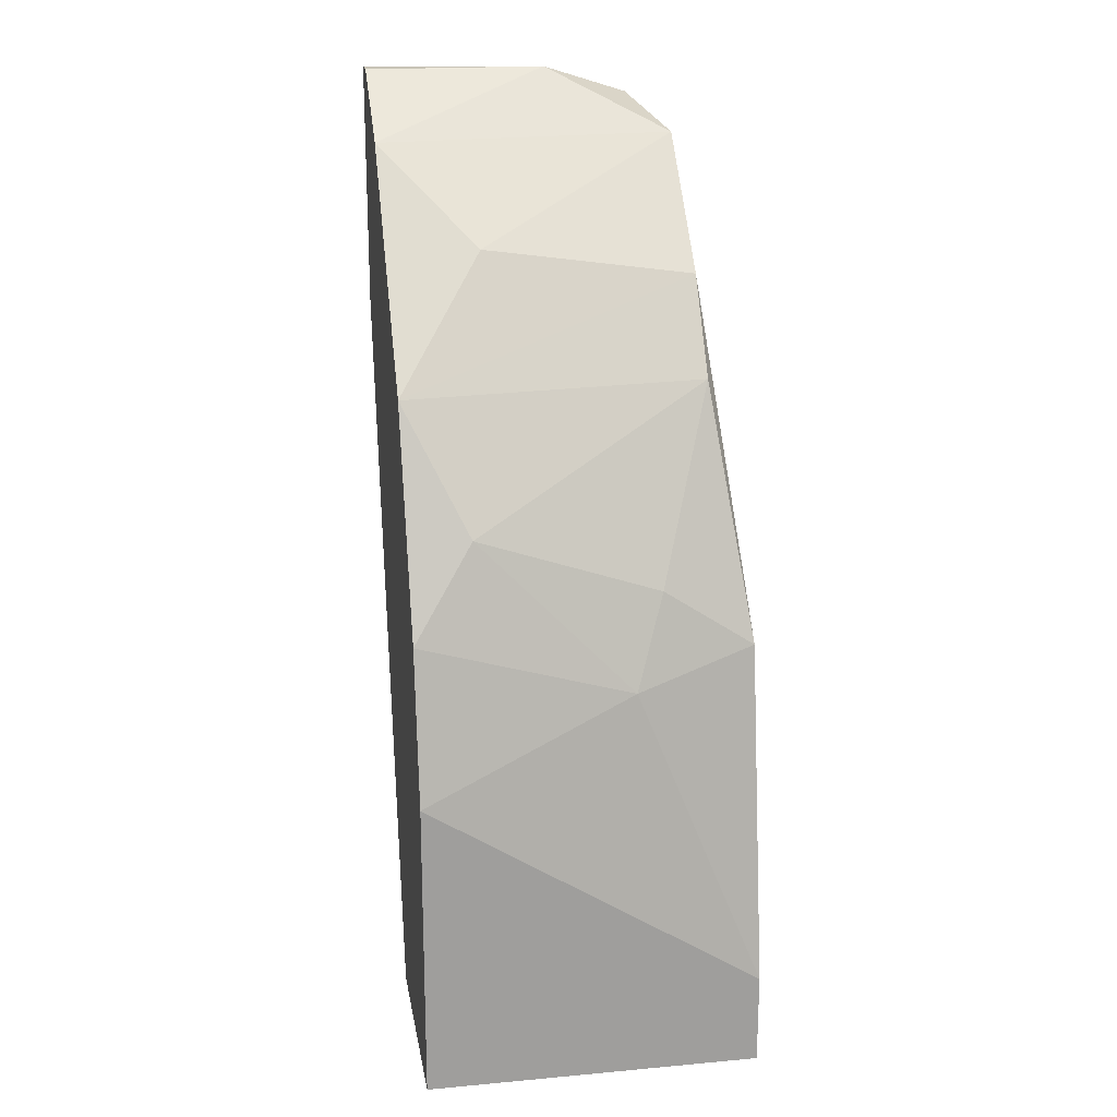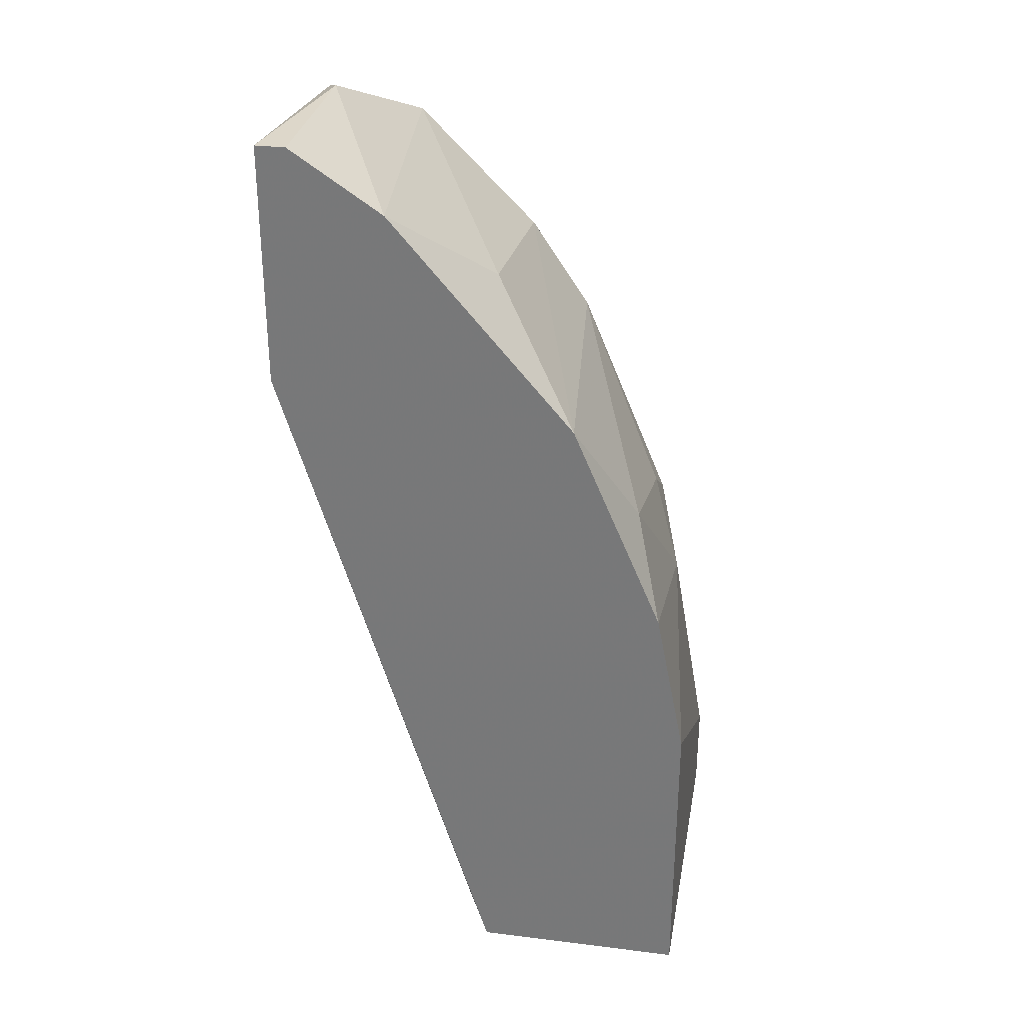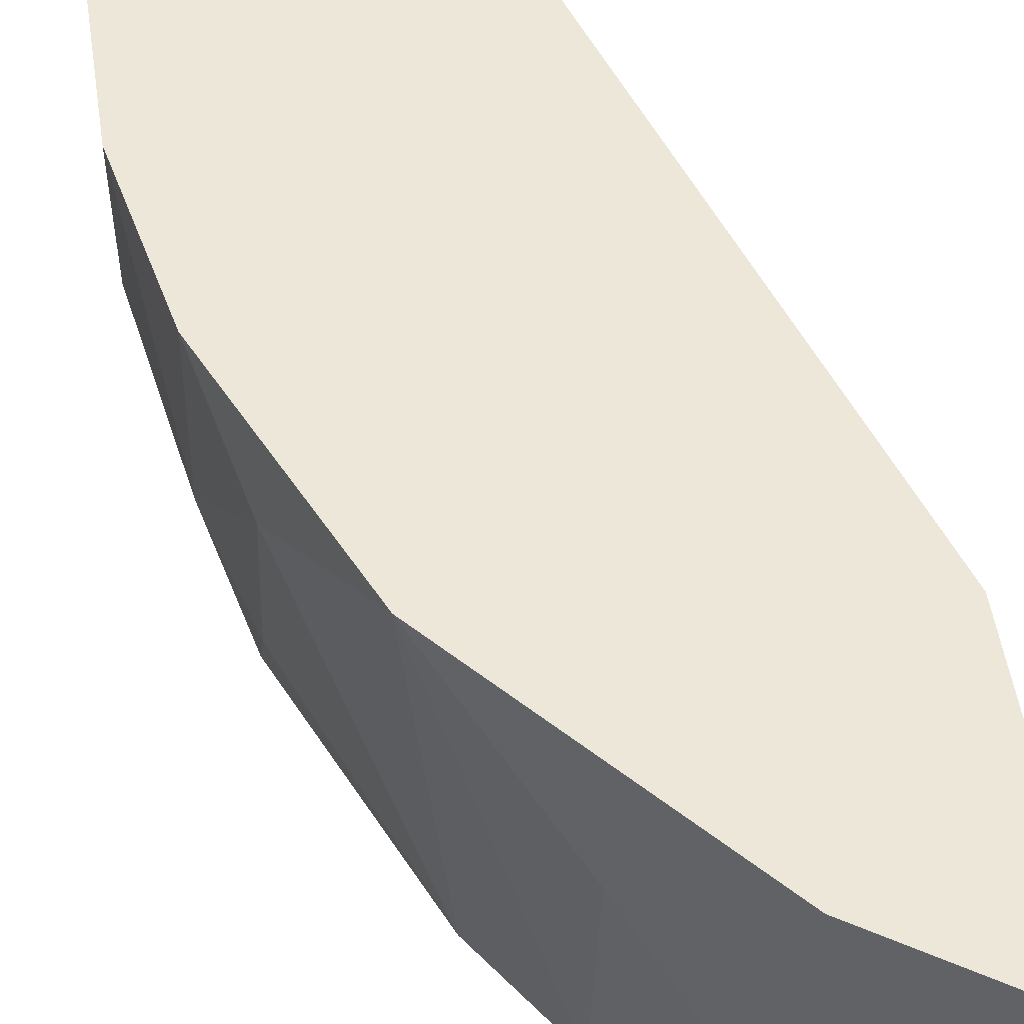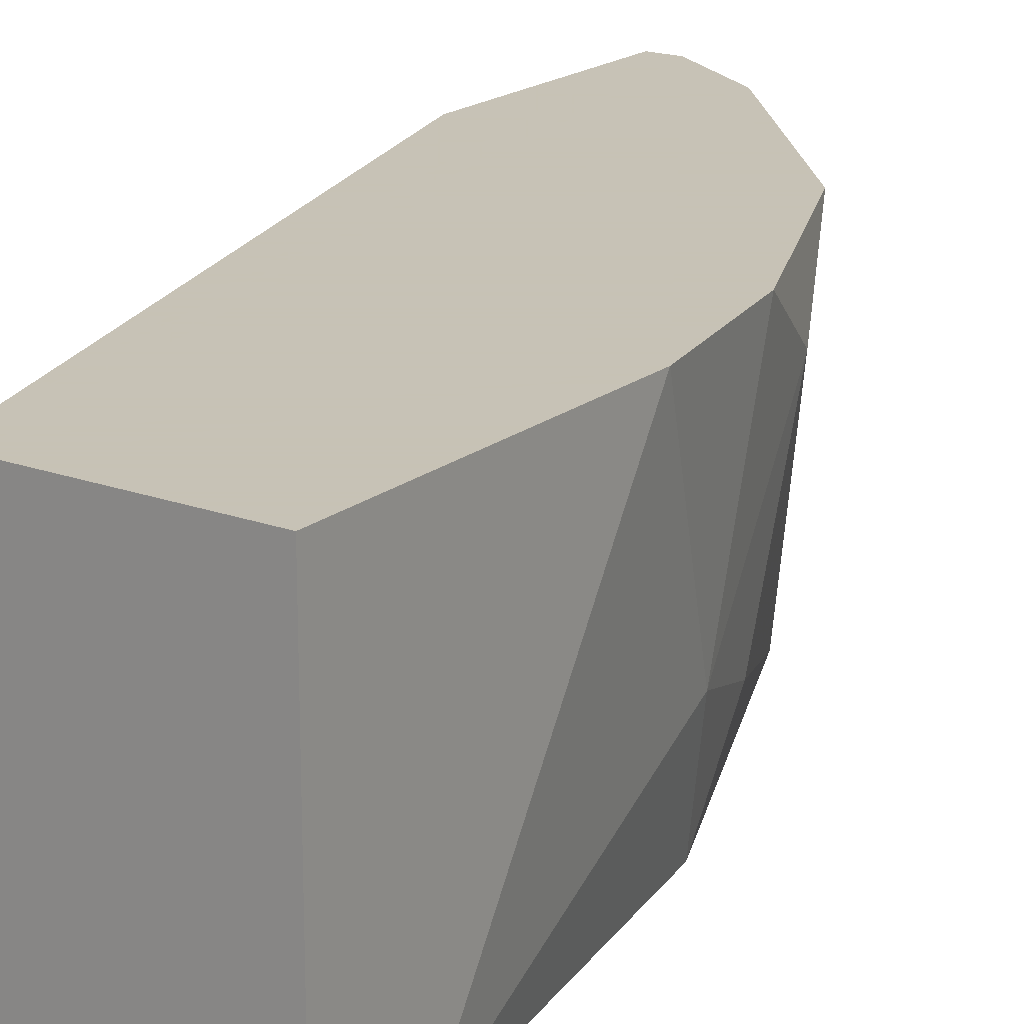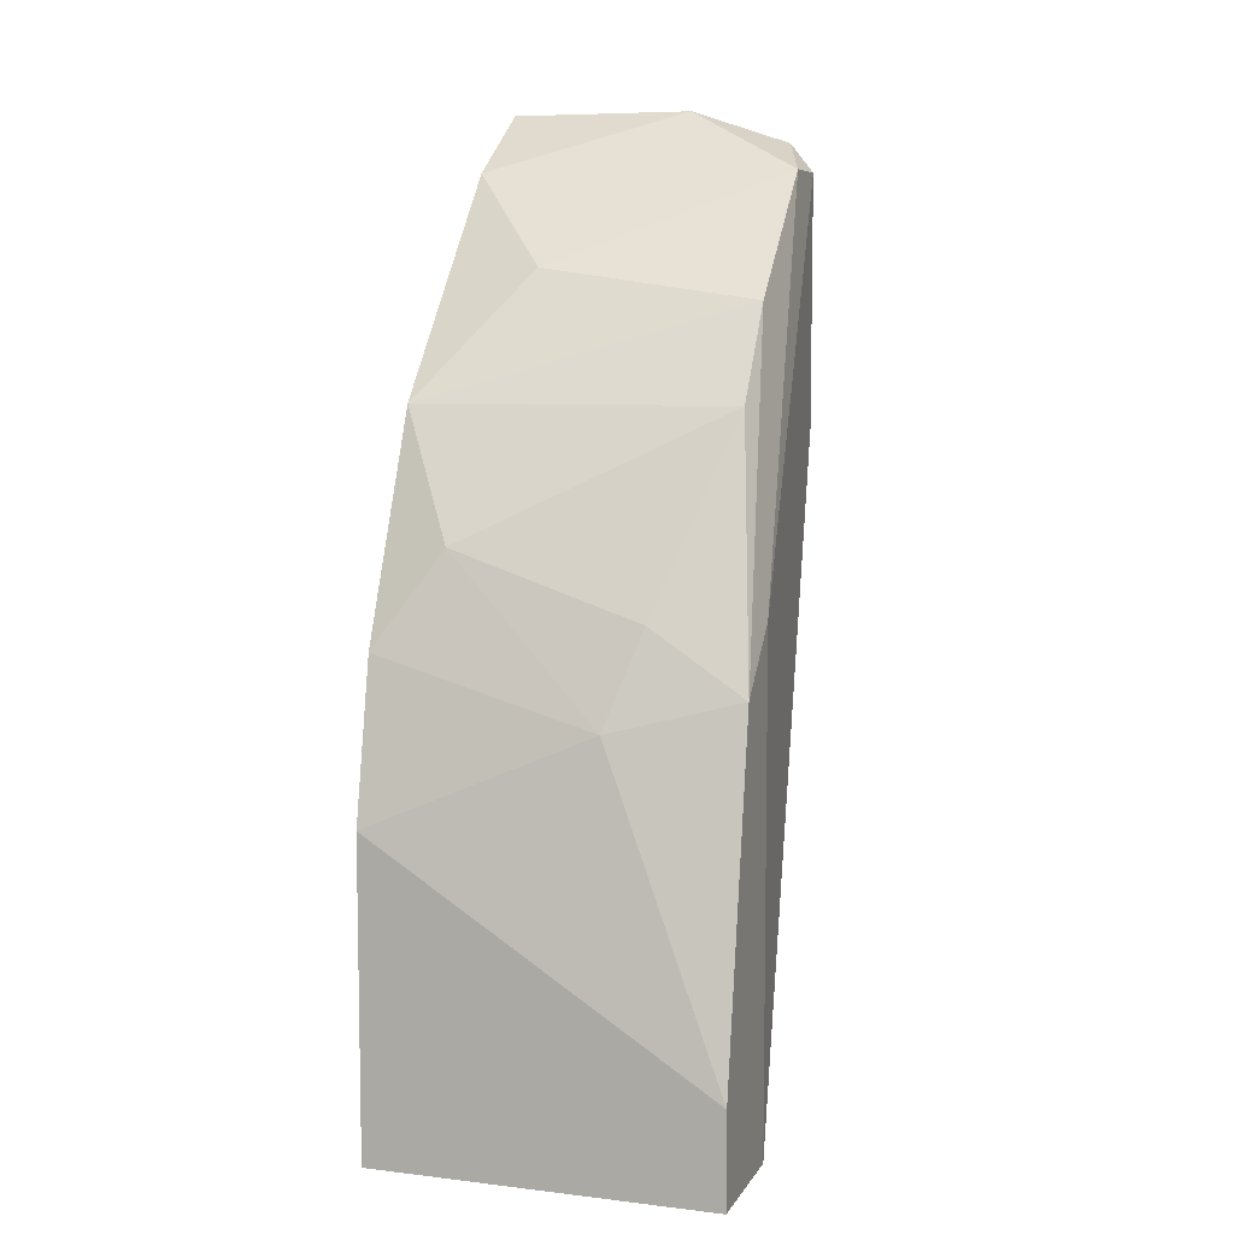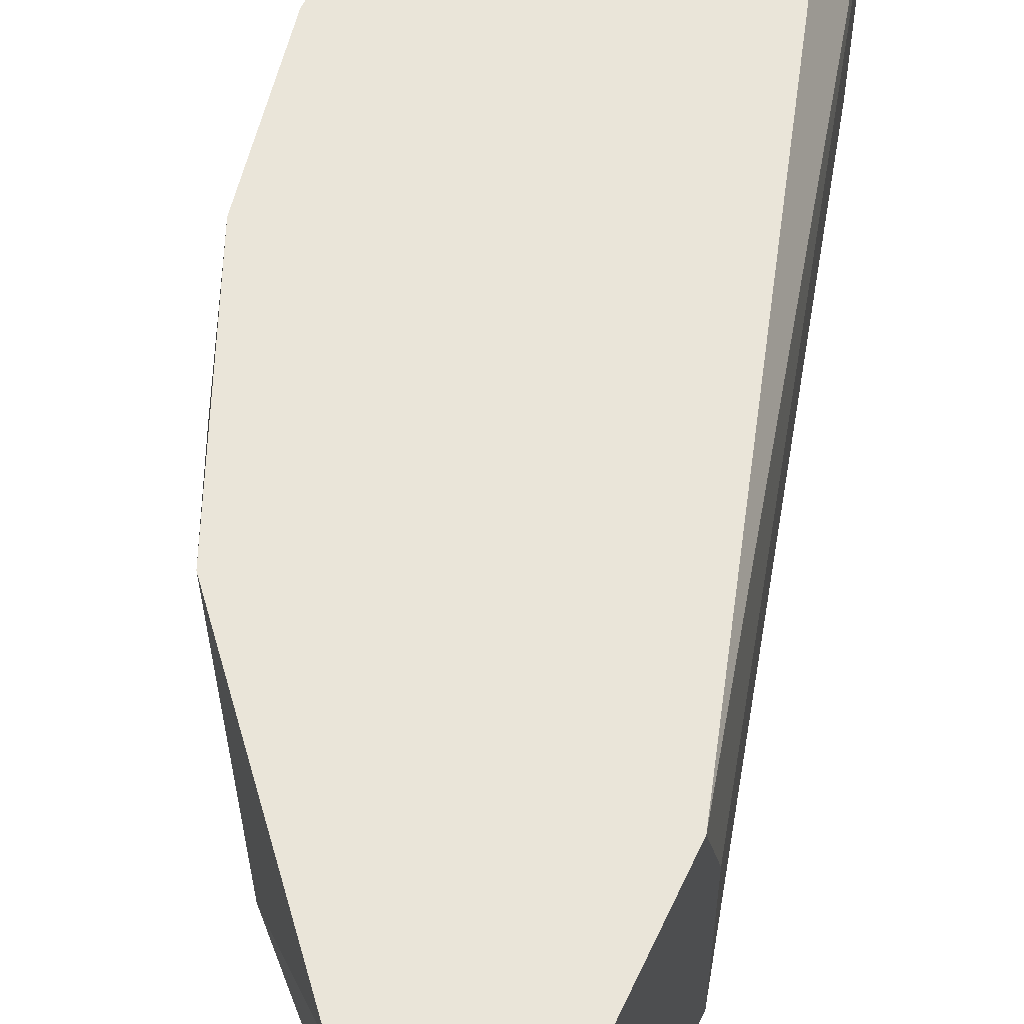
<metadata>
{"format":"obj","ext":"obj","renderer":"f3d","projection":"perspective","resolution":1024,"background":"white","views":[{"elev":19.4,"azim":-99.6,"up":"+Z"},{"elev":30.9,"azim":-169.9,"up":"+Z"},{"elev":49.9,"azim":-8.4,"up":"+Y"},{"elev":19.1,"azim":-145.2,"up":"+Y"},{"elev":7.6,"azim":-71.6,"up":"+Z"},{"elev":57.9,"azim":24.8,"up":"+Y"}]}
</metadata>
<code>
v -0.01284 -0.006128 0.04054
v -0.01284 -0.006128 0.03018
v -0.01284 -0.01001 0.02889
v -0.01284 -0.01778 0.02889
v -0.01284 -0.01778 0.03925
v -0.02449 -0.01907 0.02889
v -0.01413 -0.01907 0.02759
v -0.01413 -0.01907 0.03795
v -0.01413 -0.01389 0.04054
v -0.01413 -0.006128 0.04054
v -0.02578 -0.006128 0.02889
v -0.02578 -0.02037 0.000408
v -0.02578 -0.02037 0.02112
v -0.02837 -0.008718 0.02371
v -0.02837 -0.01648 0.02112
v -0.02837 -0.02037 0.01854
v -0.01802 -0.006128 0.03795
v -0.02966 -0.01519 0.01724
v -0.02966 -0.006128 0.01983
v -0.01672 -0.01907 0.03795
v -0.0219 -0.01907 0.03277
v -0.0219 -0.006128 0.000408
v -0.0219 -0.01001 0.03406
v -0.02061 -0.01907 0.000408
v -0.02061 -0.008718 0.000408
v -0.03096 -0.006128 0.01336
v -0.03096 -0.006128 0.000408
v -0.03096 -0.02037 0.000408
v -0.03096 -0.02037 0.004293
f 18 14 19
f 10 1 22
f 10 22 26
f 28 22 24
f 10 26 11
f 22 1 2
f 26 22 27
f 22 28 27
f 28 26 27
f 2 1 5
f 2 5 4
f 7 24 4
f 5 7 4
f 4 24 25
f 24 22 25
f 22 2 25
f 6 15 16
f 24 7 12
f 28 24 12
f 16 28 12
f 15 6 14
f 6 11 14
f 16 15 18
f 15 14 18
f 26 28 29
f 28 16 29
f 18 26 29
f 16 18 29
f 20 16 13
f 12 7 13
f 16 12 13
f 10 11 17
f 23 20 17
f 11 23 17
f 1 10 9
f 5 1 9
f 20 5 9
f 10 17 9
f 17 20 9
f 2 4 3
f 4 25 3
f 25 2 3
f 11 6 21
f 16 20 21
f 6 16 21
f 20 23 21
f 23 11 21
f 5 20 8
f 7 5 8
f 13 7 8
f 20 13 8
f 11 26 19
f 14 11 19
f 26 18 19

</code>
